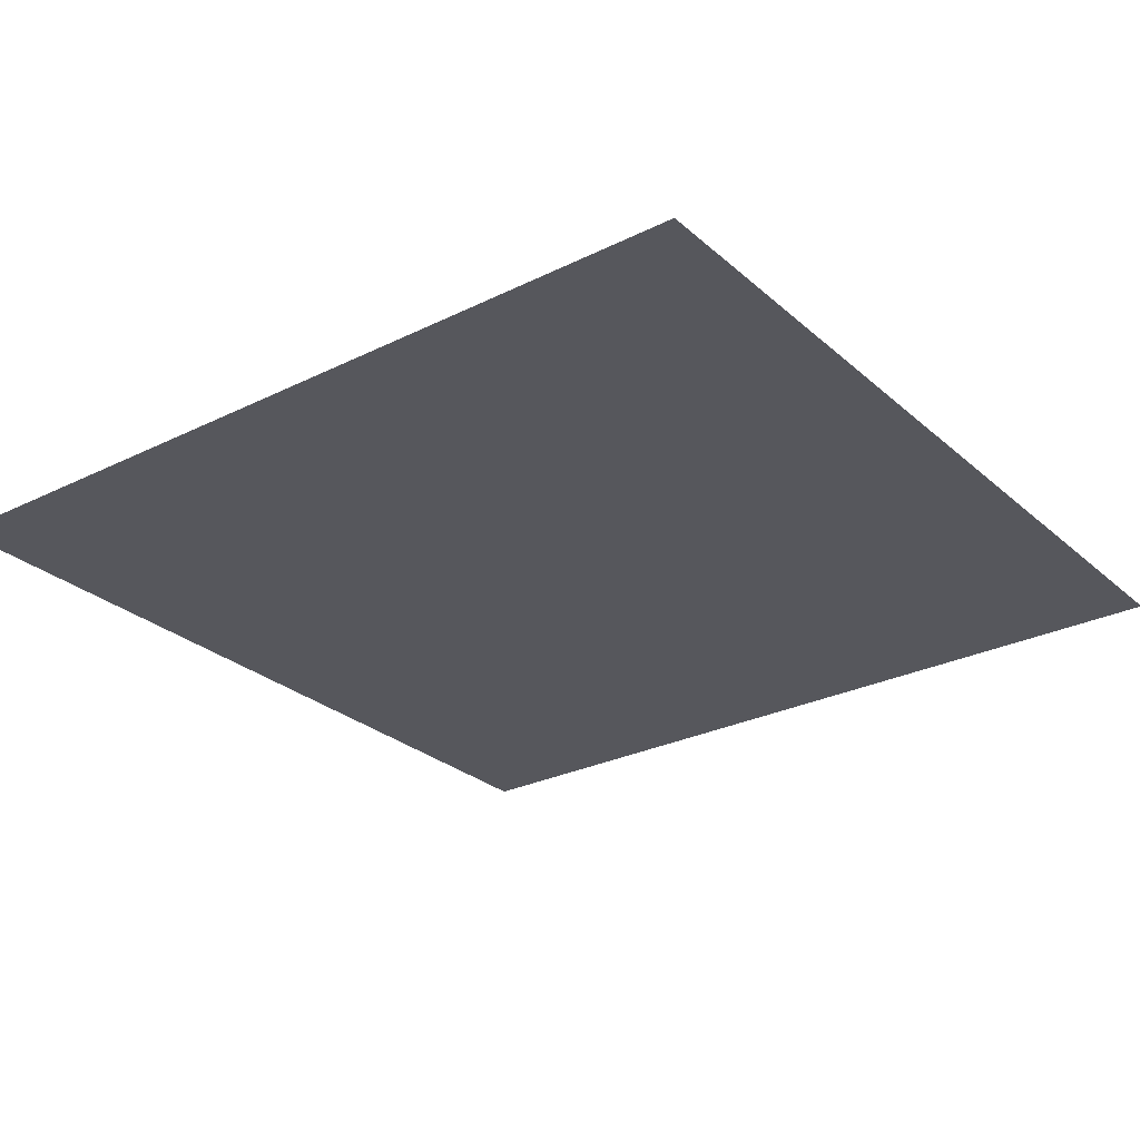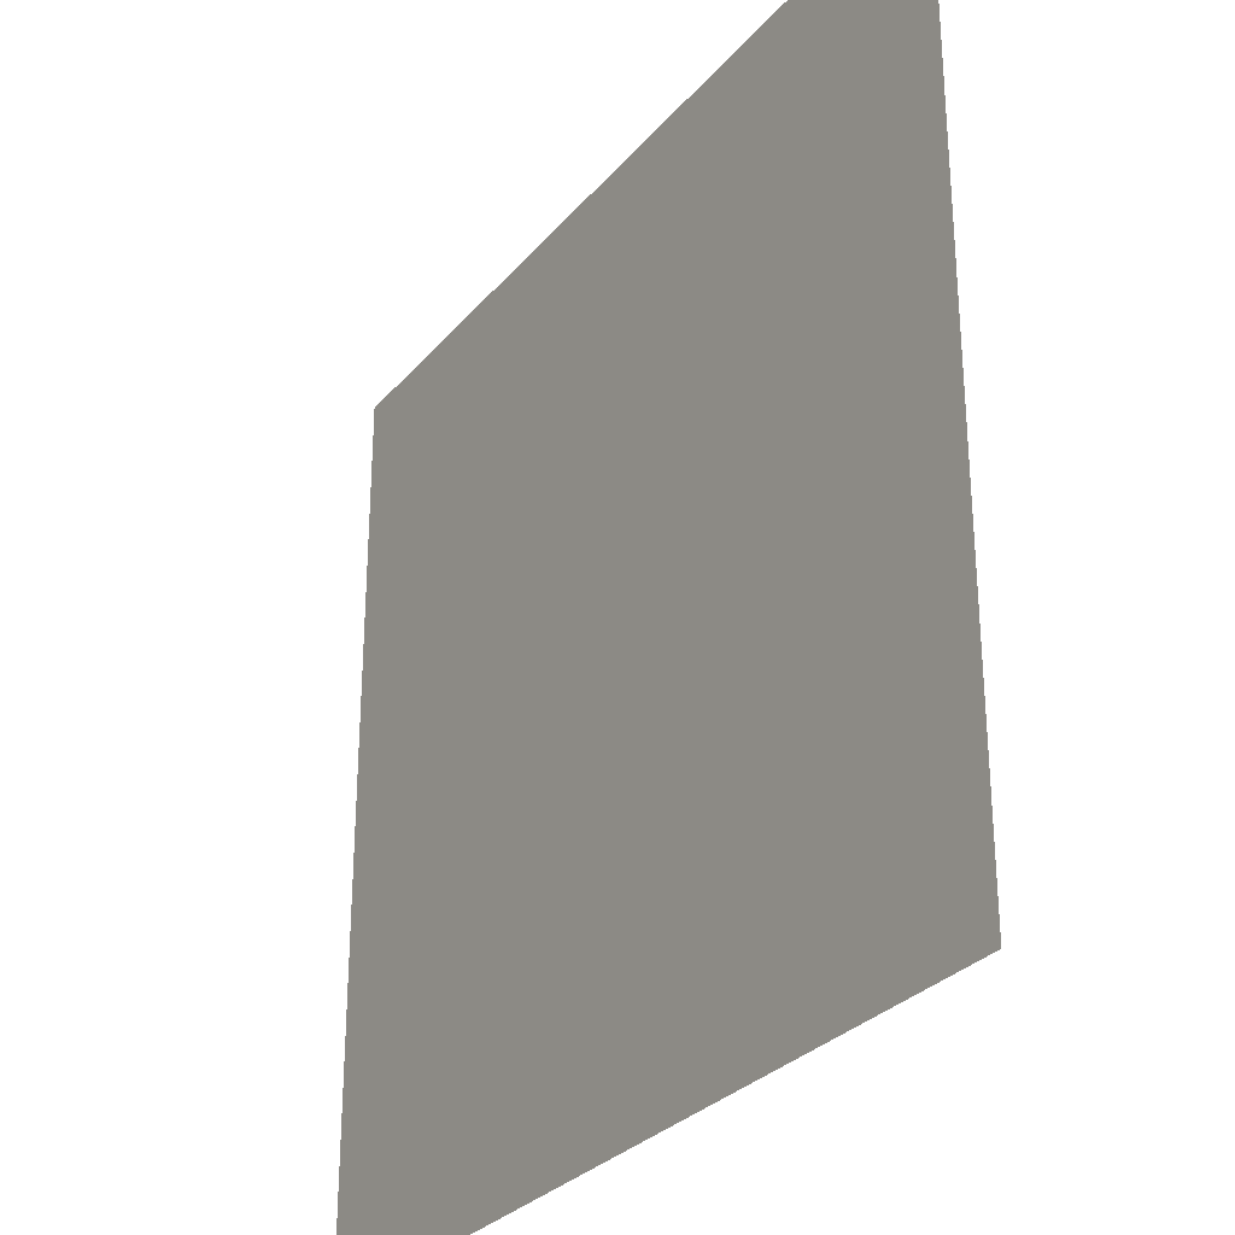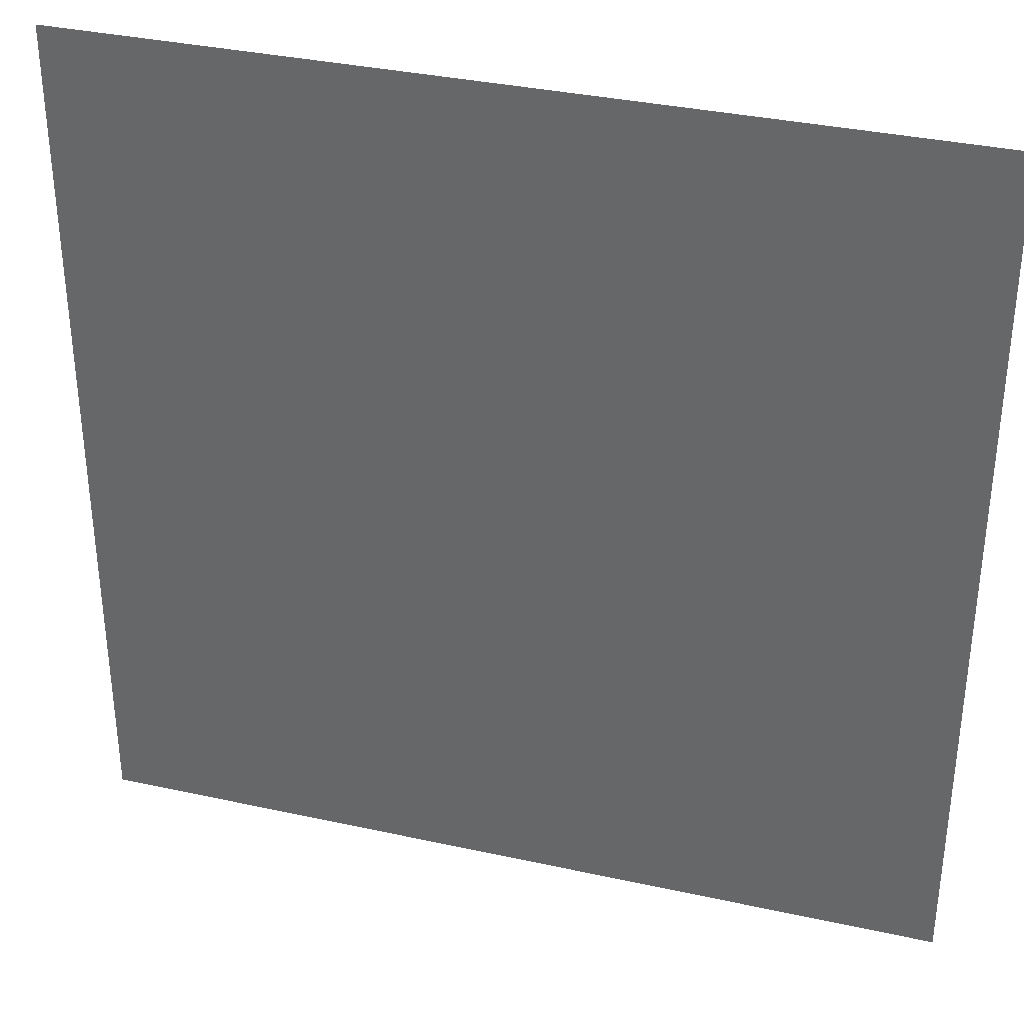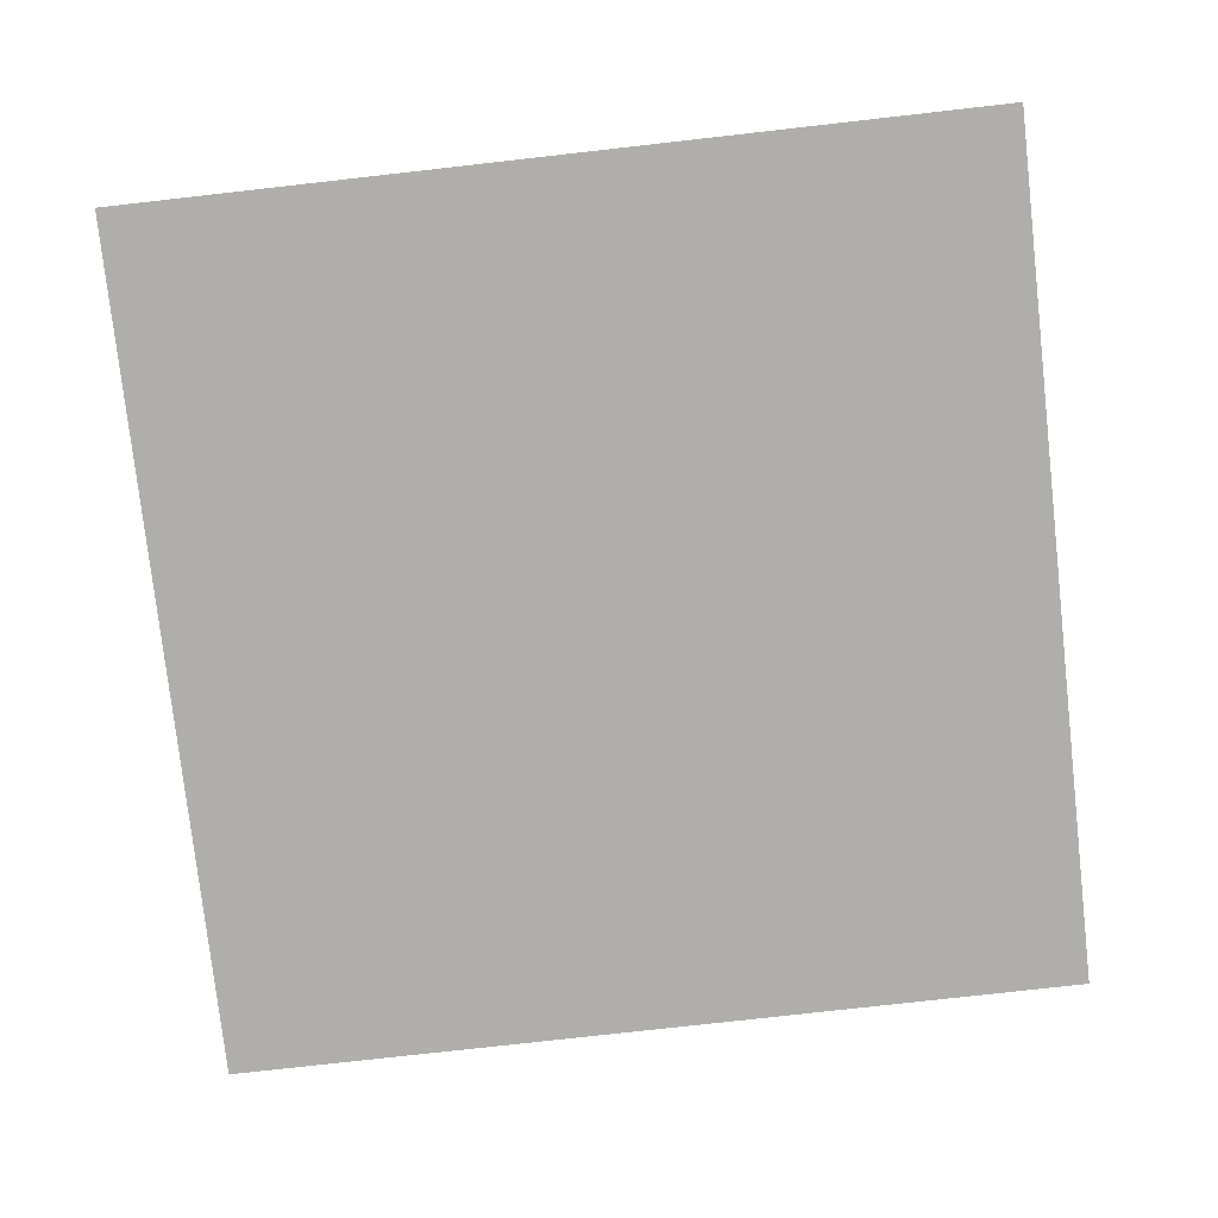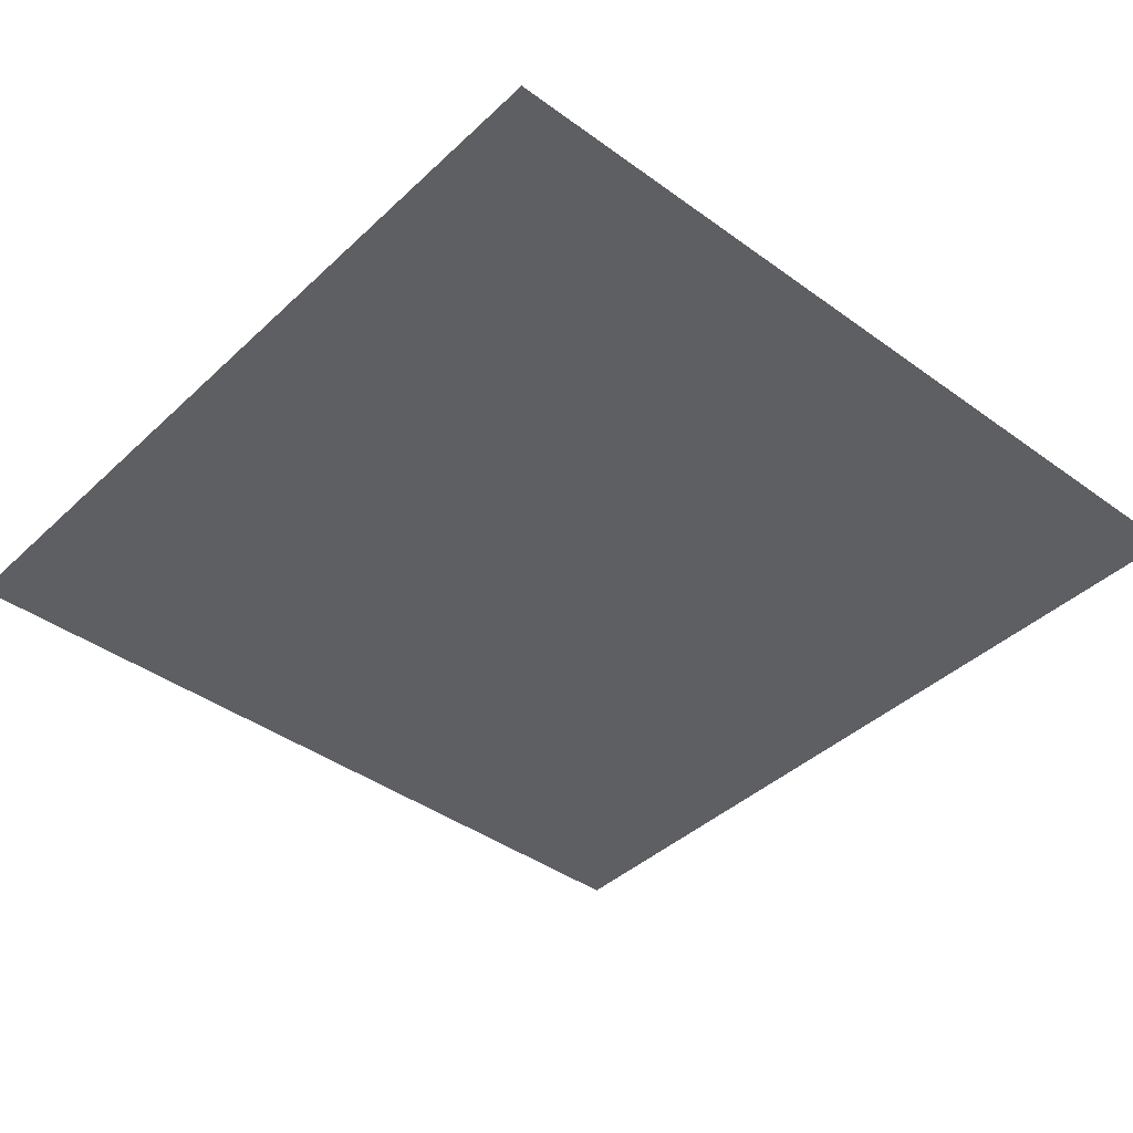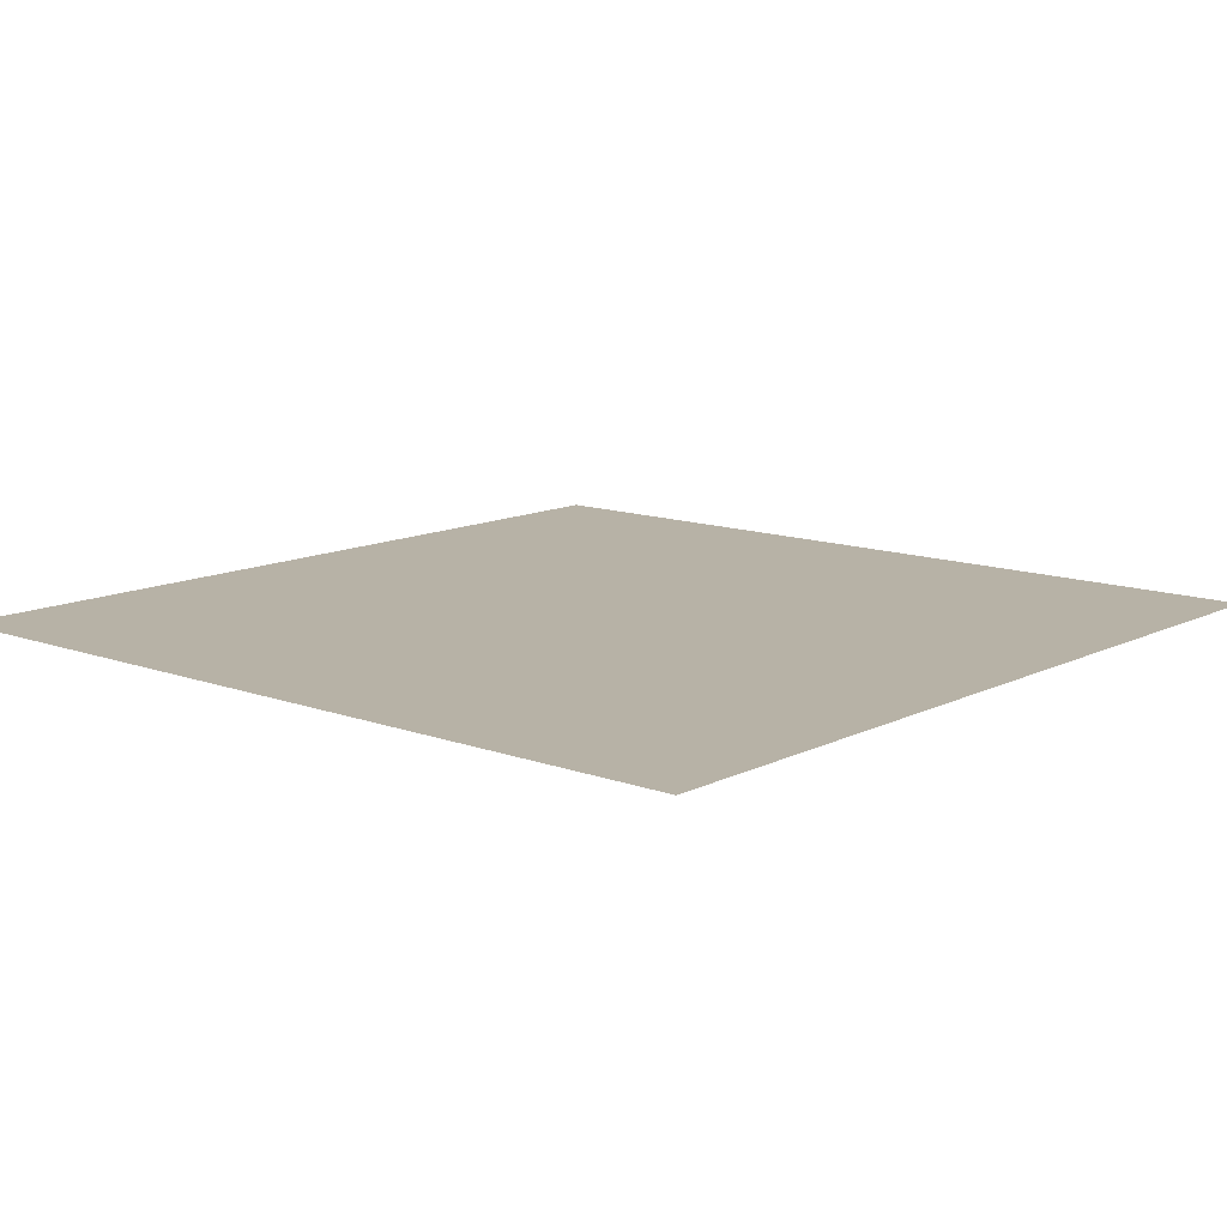
<metadata>
{"format":"obj","ext":"obj","renderer":"f3d","projection":"perspective","resolution":1024,"background":"white","views":[{"elev":-27.5,"azim":-142.8,"up":"+Z"},{"elev":-29.3,"azim":58.0,"up":"+Y"},{"elev":34.9,"azim":16.4,"up":"+Y"},{"elev":-77.8,"azim":6.4,"up":"+Z"},{"elev":-41.0,"azim":138.5,"up":"+Z"},{"elev":12.3,"azim":-49.2,"up":"+Z"}]}
</metadata>
<code>
g Quad
v 0.5 -0.5 -0
v -0.5 0.5 0
v -0.5 -0.5 -0
v 0.5 0.5 0
g Quad_0
f -2 -3 -4
f -1 -4 -3

</code>
